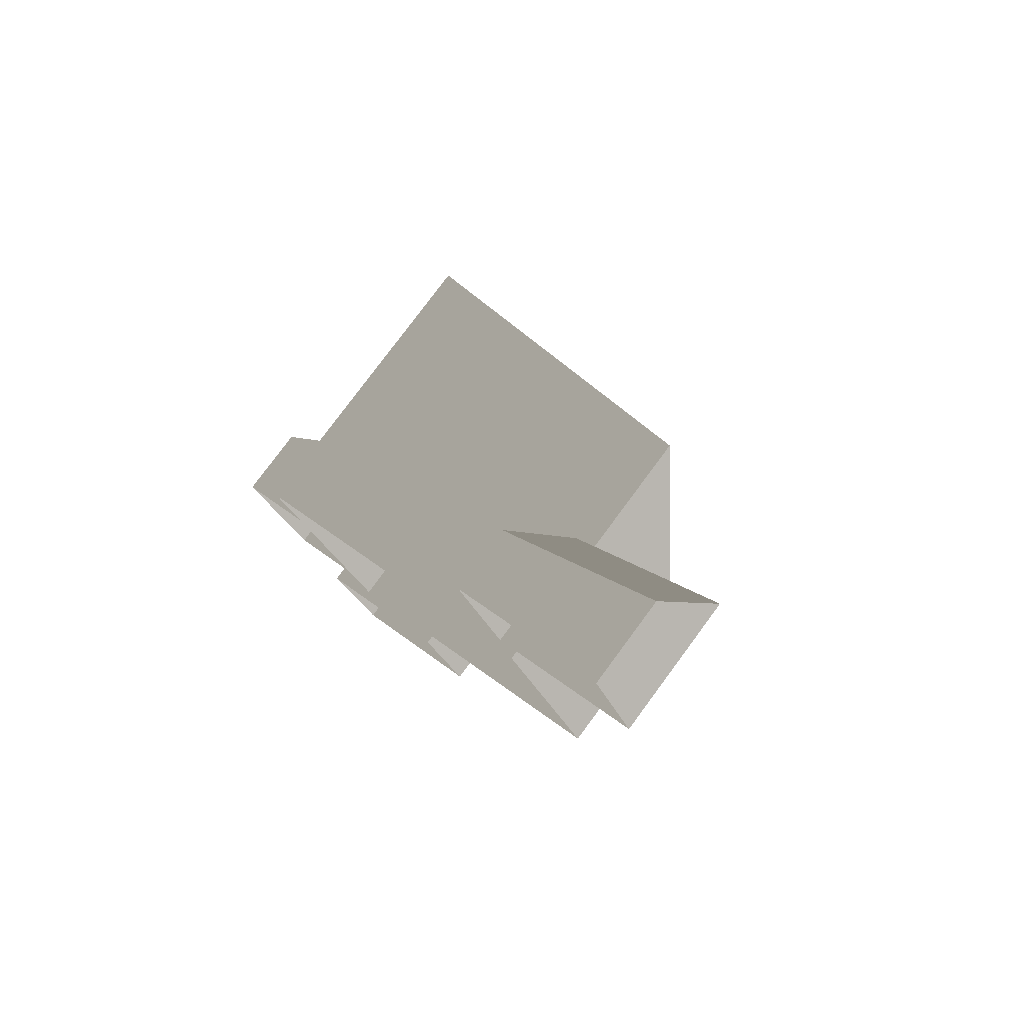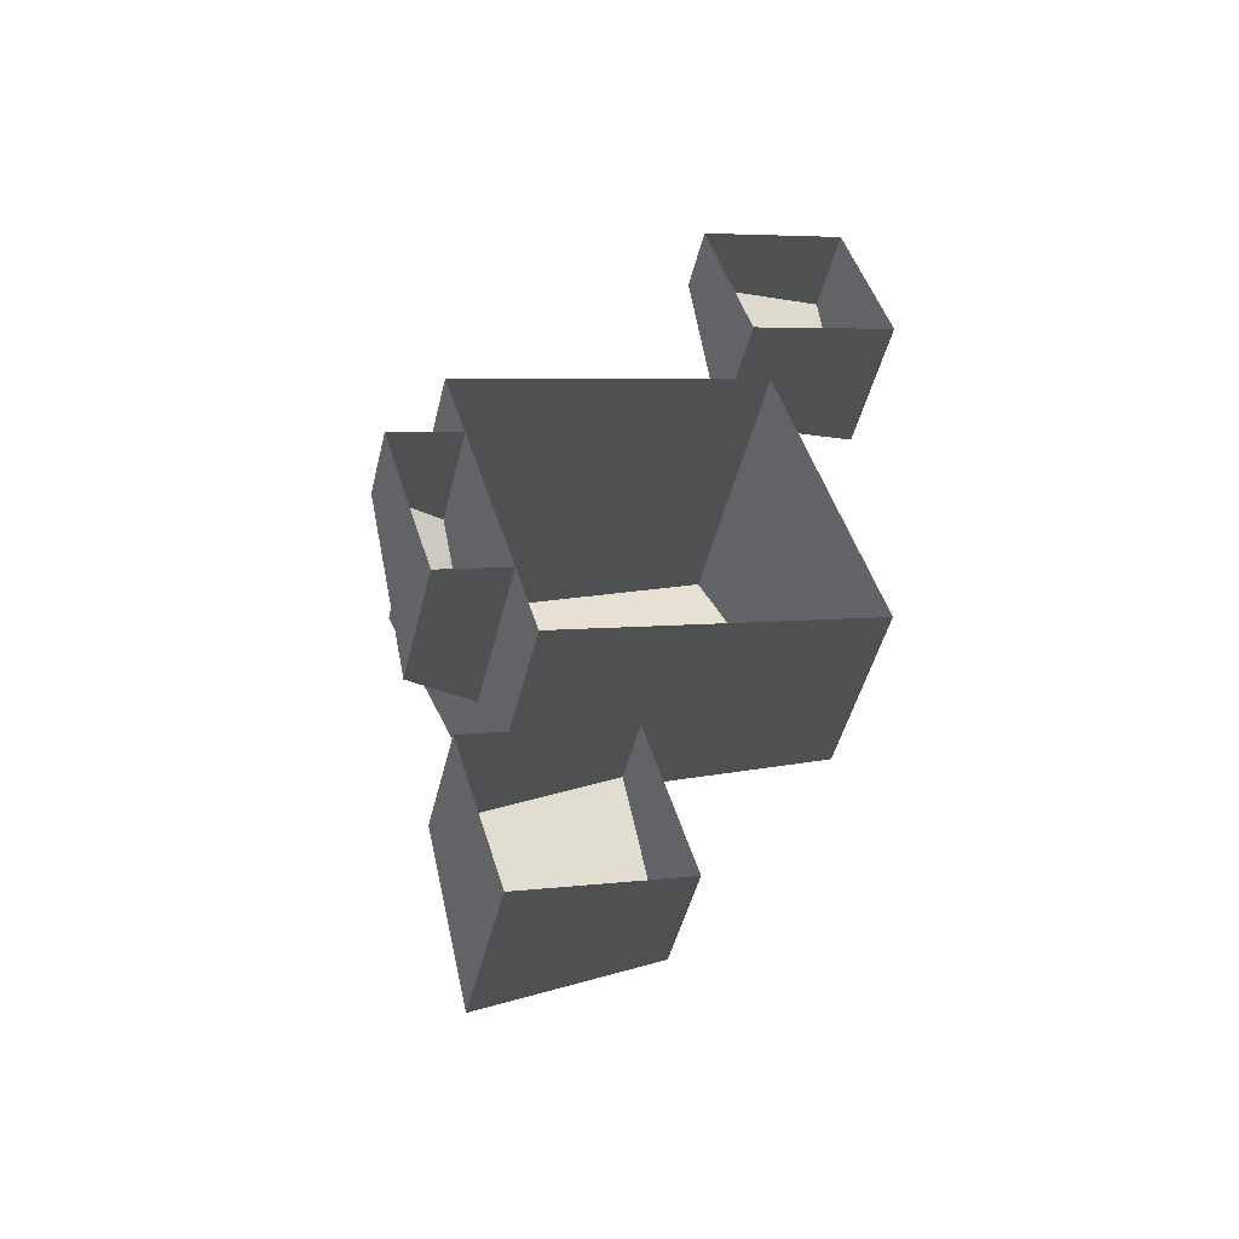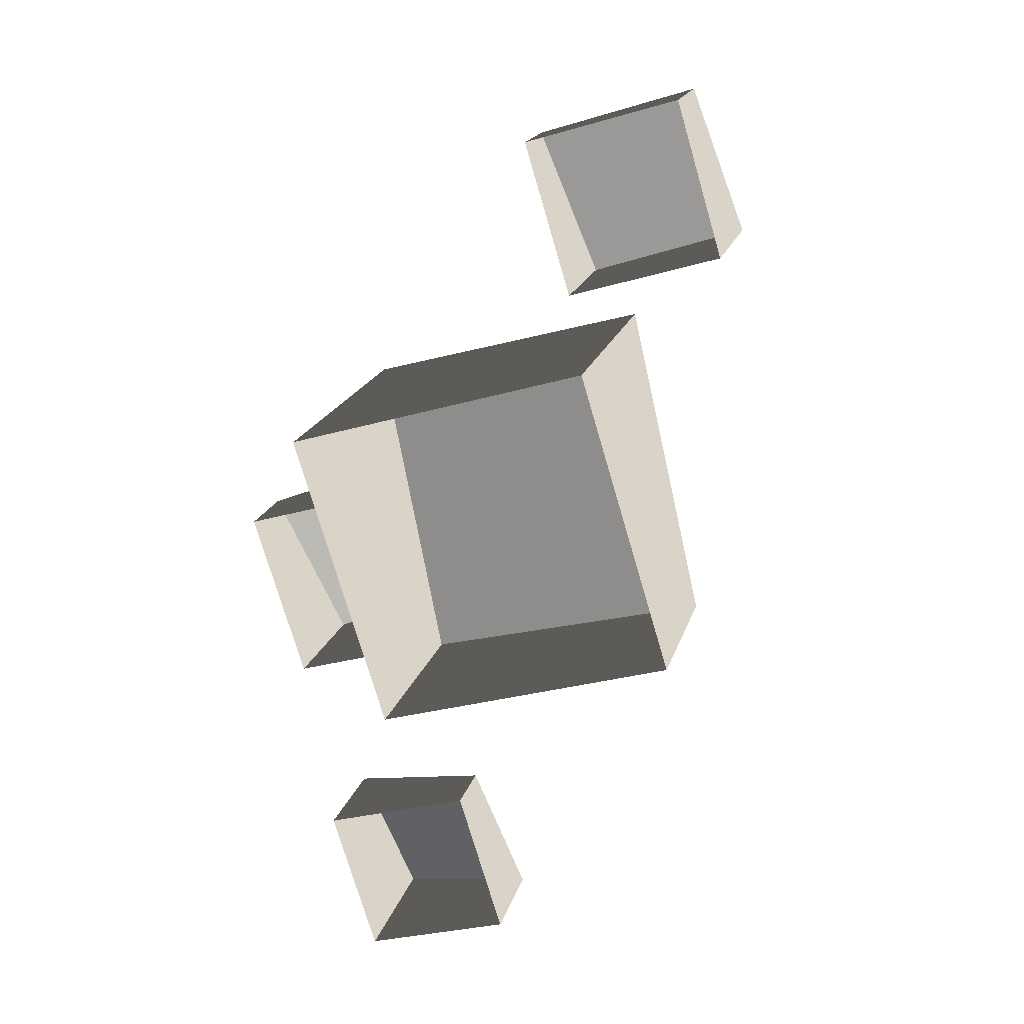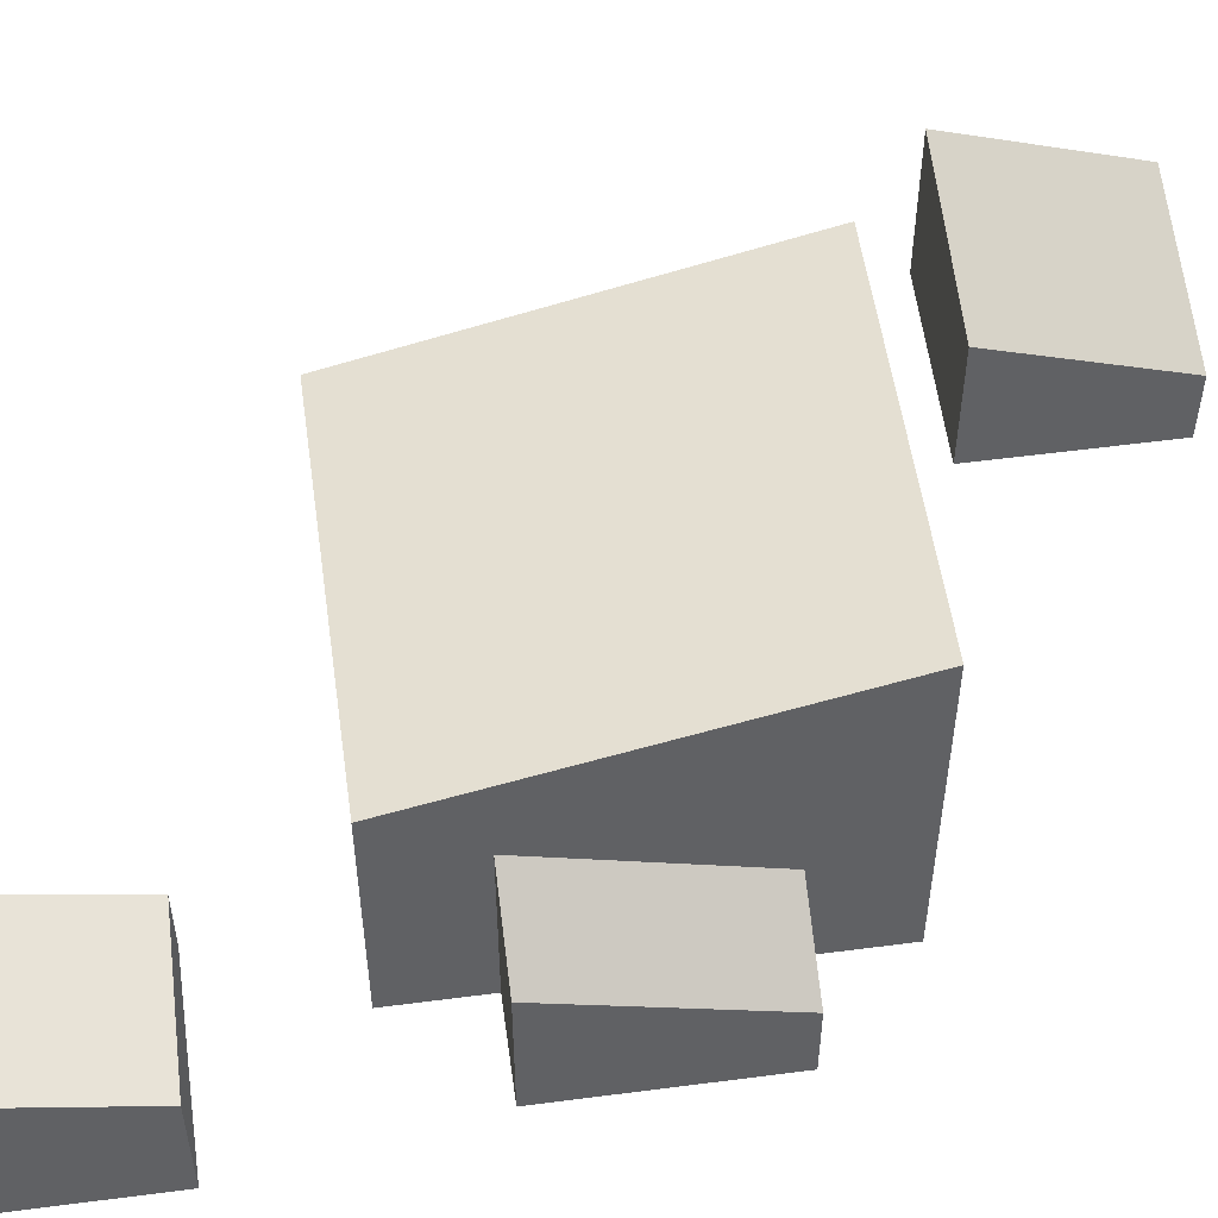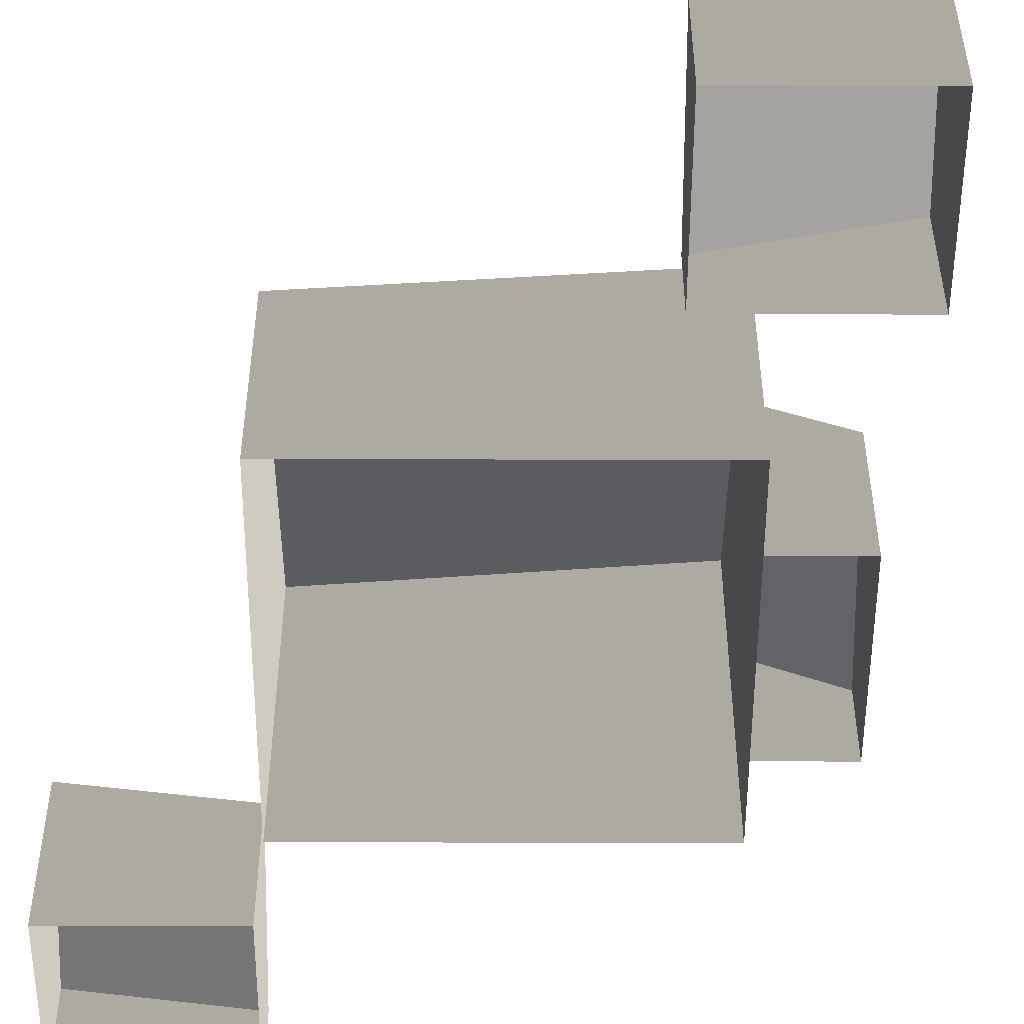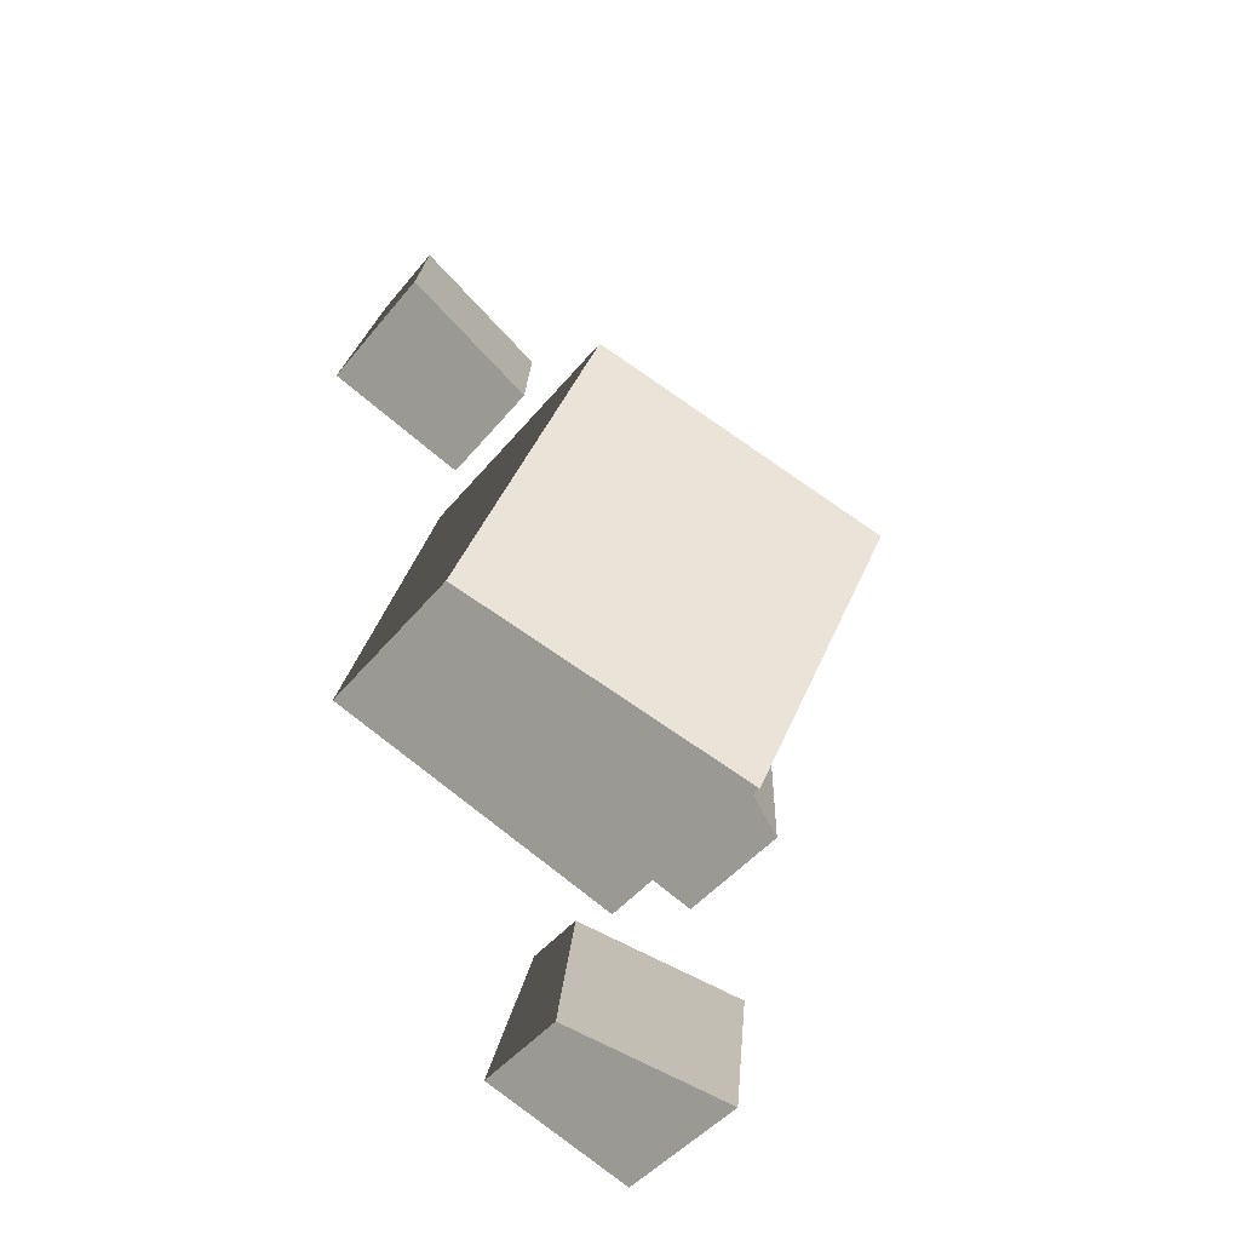
<metadata>
{"format":"obj","ext":"obj","renderer":"f3d","projection":"perspective","resolution":1024,"background":"white","views":[{"elev":79.0,"azim":36.5,"up":"+Z"},{"elev":-47.2,"azim":-13.5,"up":"+Z"},{"elev":19.3,"azim":14.8,"up":"+Z"},{"elev":56.9,"azim":-114.7,"up":"+Y"},{"elev":-51.9,"azim":162.8,"up":"+Y"},{"elev":-45.9,"azim":143.4,"up":"+Z"}]}
</metadata>
<code>
v 0.1695 -0.1247 -0.08554
v 0.1695 0.0249 -0.08554
v 0.09184 0.09747 0.1692
v 0.09184 -0.1247 0.1692
v 0.1695 0.0249 -0.08554
v -0.08526 0.05211 -0.1632
v -0.1629 0.1247 0.09156
v 0.09184 0.09747 0.1692
v -0.08526 0.05211 -0.1632
v -0.08526 -0.1247 -0.1632
v -0.1629 -0.1247 0.09156
v -0.1629 0.1247 0.09156
v 0.09184 -0.1247 0.1692
v 0.09184 0.09747 0.1692
v -0.1629 0.1247 0.09156
v -0.1629 -0.1247 0.09156
v -0.08526 -0.1247 -0.1632
v -0.08526 0.05211 -0.1632
v 0.1695 0.0249 -0.08554
v 0.1695 -0.1247 -0.08554
v -0.1032 0.009222 -0.1042
v -0.1611 -0.0181 -0.1218
v -0.2028 -0.06634 0.01496
v -0.1449 -0.03902 0.03259
v -0.1611 -0.0181 -0.1218
v -0.1611 -0.1247 -0.1218
v -0.2028 -0.1247 0.01496
v -0.2028 -0.06634 0.01496
v -0.1449 -0.1247 0.03259
v -0.1449 -0.03902 0.03259
v -0.2028 -0.06634 0.01496
v -0.2028 -0.1247 0.01496
v -0.1611 -0.1247 -0.1218
v -0.1611 -0.0181 -0.1218
v -0.1032 0.009222 -0.1042
v -0.1032 -0.1247 -0.1042
v 0.2028 -0.1247 0.2723
v 0.2028 -0.005222 0.2723
v 0.1656 -0.05257 0.3943
v 0.1656 -0.1247 0.3943
v 0.2028 -0.005222 0.2723
v 0.08074 -0.02344 0.2351
v 0.04354 -0.07079 0.3571
v 0.1656 -0.05257 0.3943
v 0.08074 -0.02344 0.2351
v 0.08074 -0.1247 0.2351
v 0.04354 -0.1247 0.3571
v 0.04354 -0.07079 0.3571
v 0.1656 -0.1247 0.3943
v 0.1656 -0.05257 0.3943
v 0.04354 -0.07079 0.3571
v 0.04354 -0.1247 0.3571
v 0.08074 -0.1247 0.2351
v 0.08074 -0.02344 0.2351
v 0.2028 -0.005222 0.2723
v 0.2028 -0.1247 0.2723
v 0.02168 -0.1247 -0.3571
v 0.02168 -0.04148 -0.3571
v -0.01552 -0.07354 -0.2351
v -0.01552 -0.1247 -0.2351
v 0.02168 -0.04148 -0.3571
v -0.1004 -0.005222 -0.3943
v -0.1376 -0.03728 -0.2723
v -0.01552 -0.07354 -0.2351
v -0.1004 -0.005222 -0.3943
v -0.1004 -0.1247 -0.3943
v -0.1376 -0.1247 -0.2723
v -0.1376 -0.03728 -0.2723
v -0.01552 -0.1247 -0.2351
v -0.01552 -0.07354 -0.2351
v -0.1376 -0.03728 -0.2723
v -0.1376 -0.1247 -0.2723
v -0.1004 -0.1247 -0.3943
v -0.1004 -0.005222 -0.3943
v 0.02168 -0.04148 -0.3571
v 0.02168 -0.1247 -0.3571
f 2 3 1
f 3 4 1
f 6 7 5
f 7 8 5
f 10 11 9
f 11 12 9
f 14 15 13
f 15 16 13
f 18 19 17
f 19 20 17
f 22 23 21
f 23 24 21
f 26 27 25
f 27 28 25
f 30 31 29
f 31 32 29
f 34 35 33
f 35 36 33
f 38 39 37
f 39 40 37
f 42 43 41
f 43 44 41
f 46 47 45
f 47 48 45
f 50 51 49
f 51 52 49
f 54 55 53
f 55 56 53
f 58 59 57
f 59 60 57
f 62 63 61
f 63 64 61
f 66 67 65
f 67 68 65
f 70 71 69
f 71 72 69
f 74 75 73
f 75 76 73

</code>
